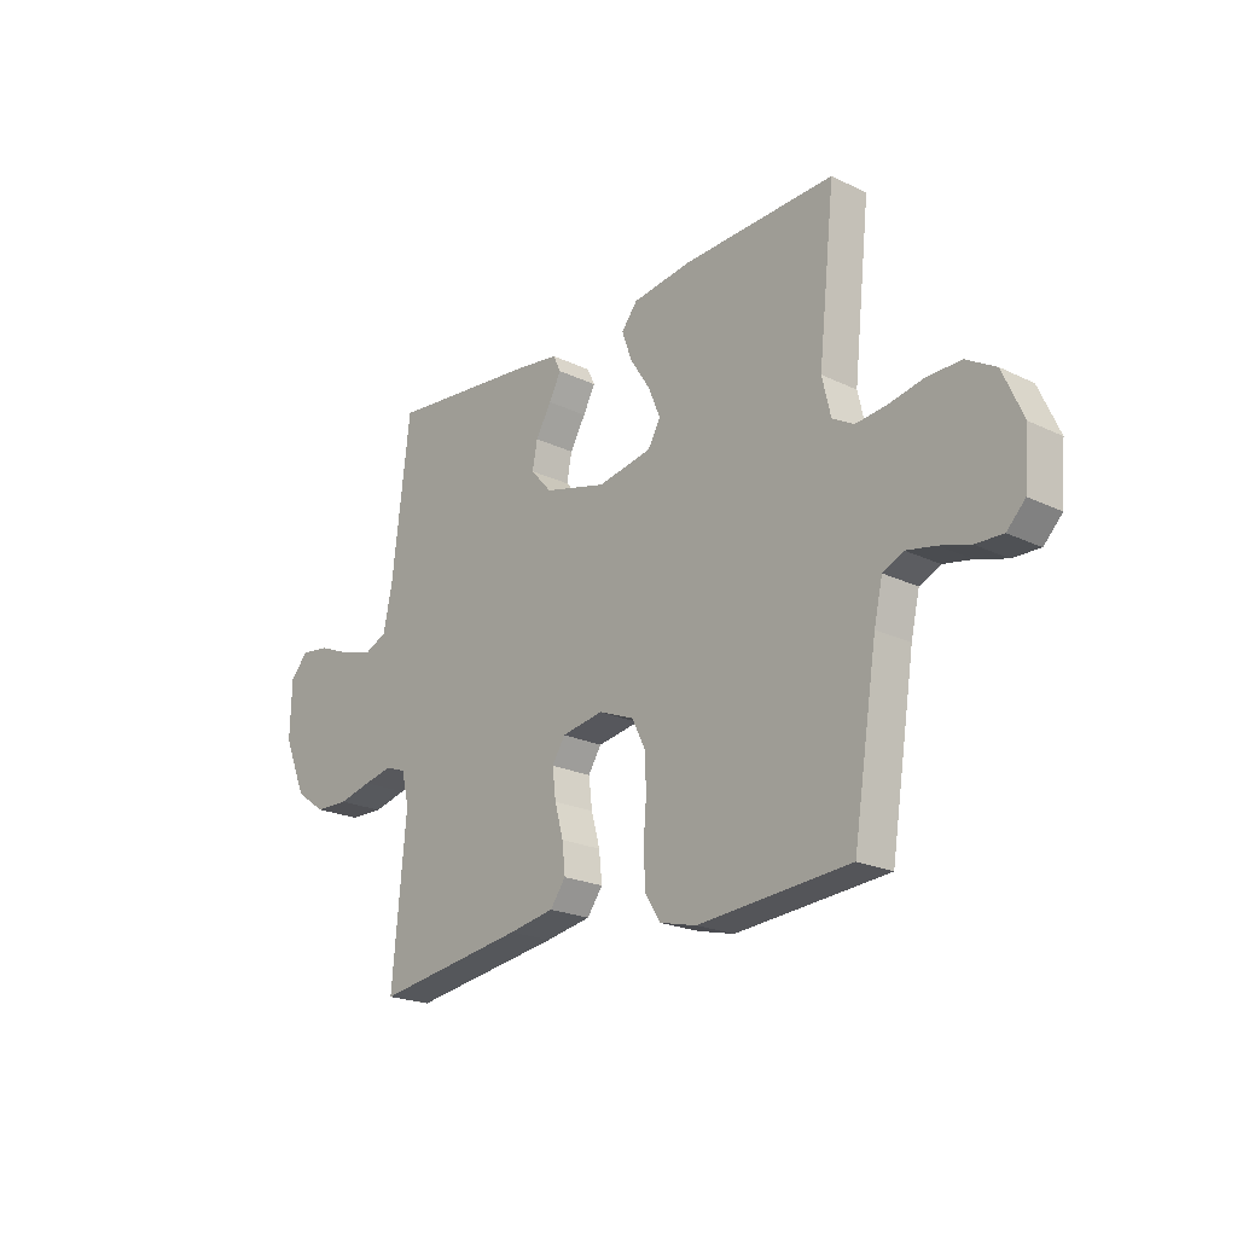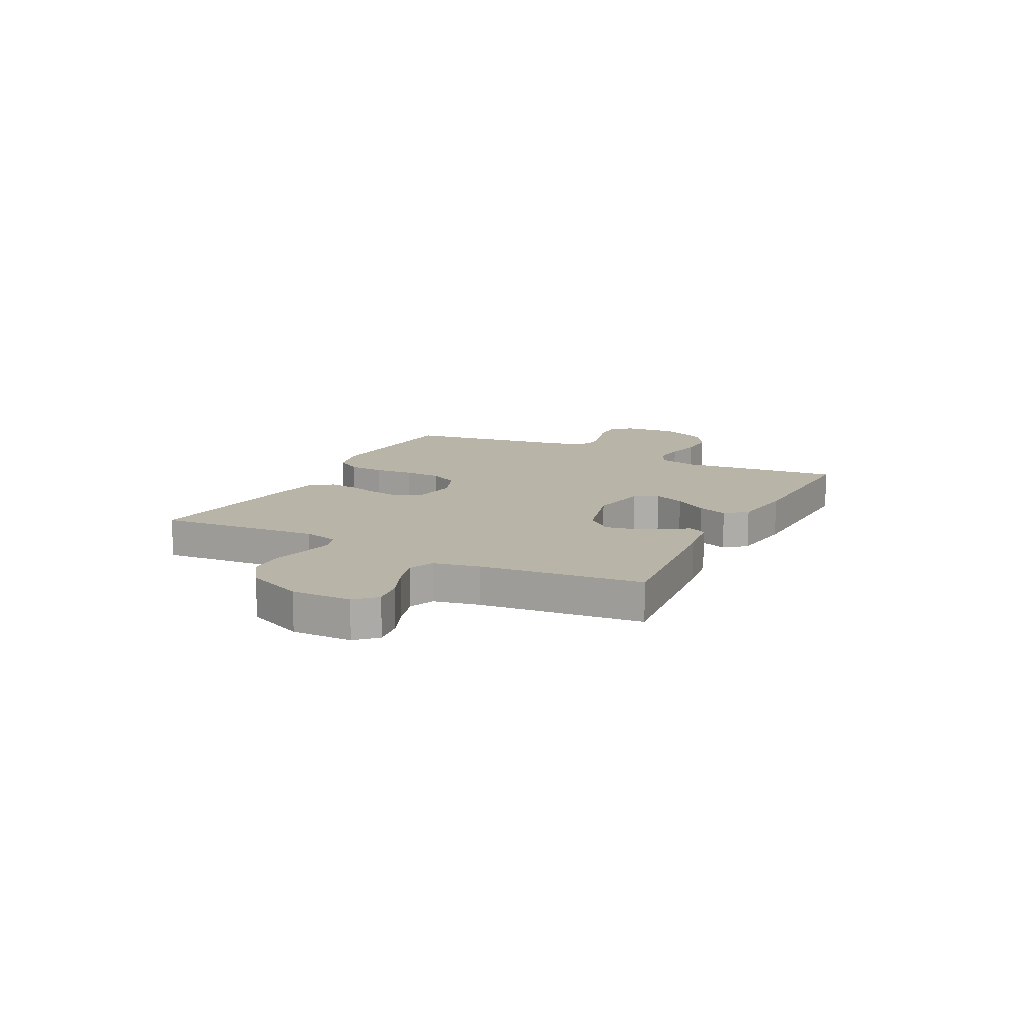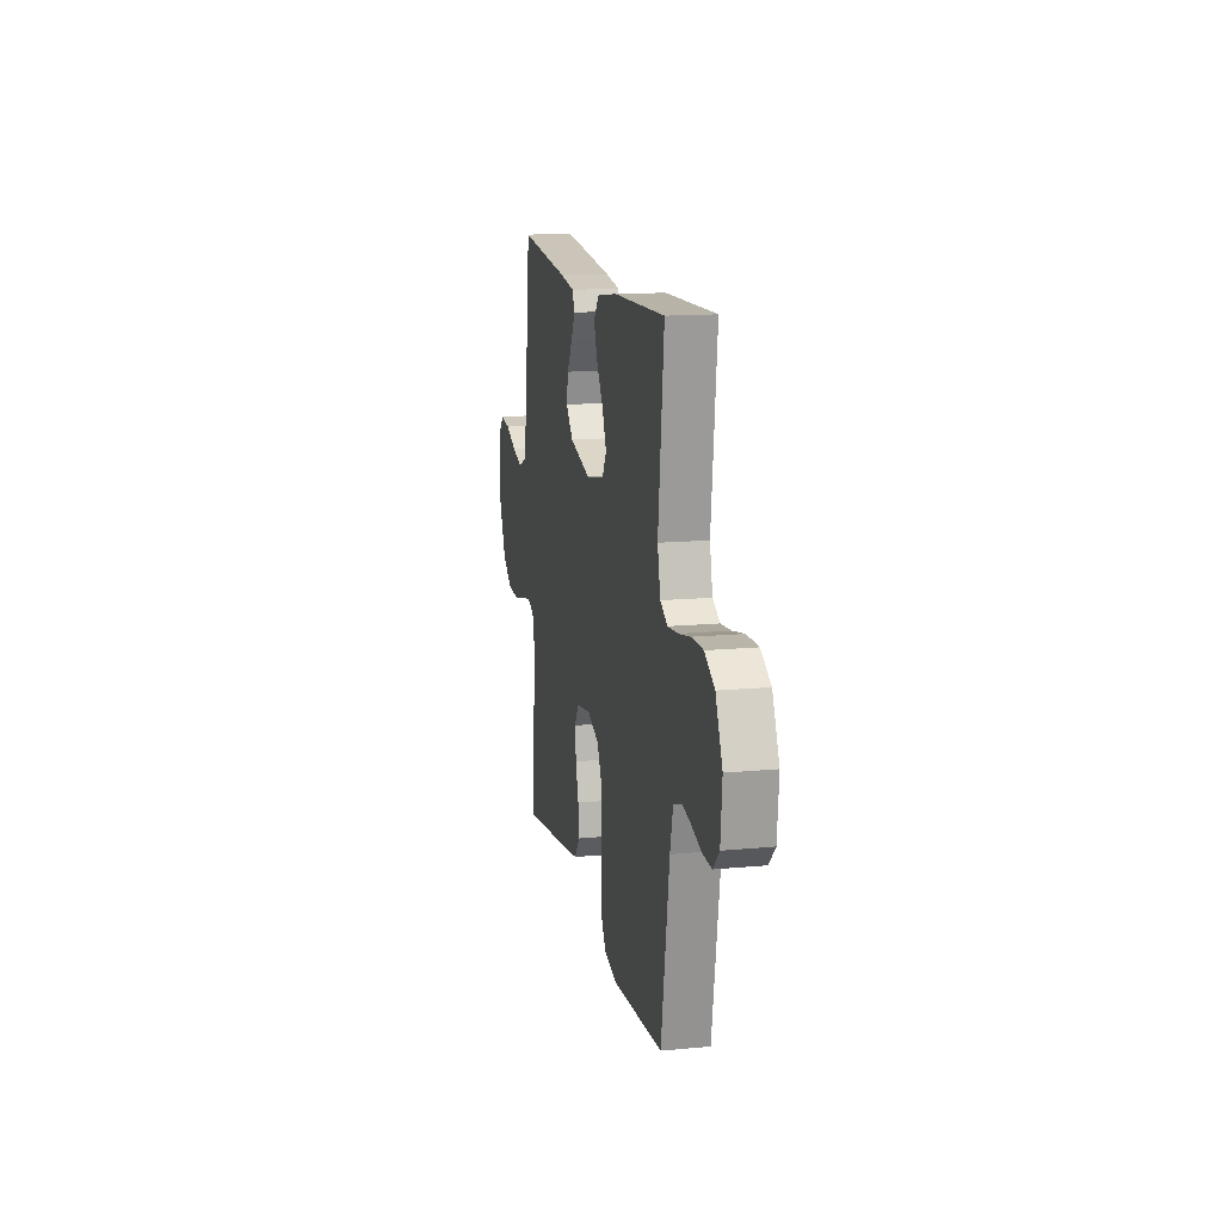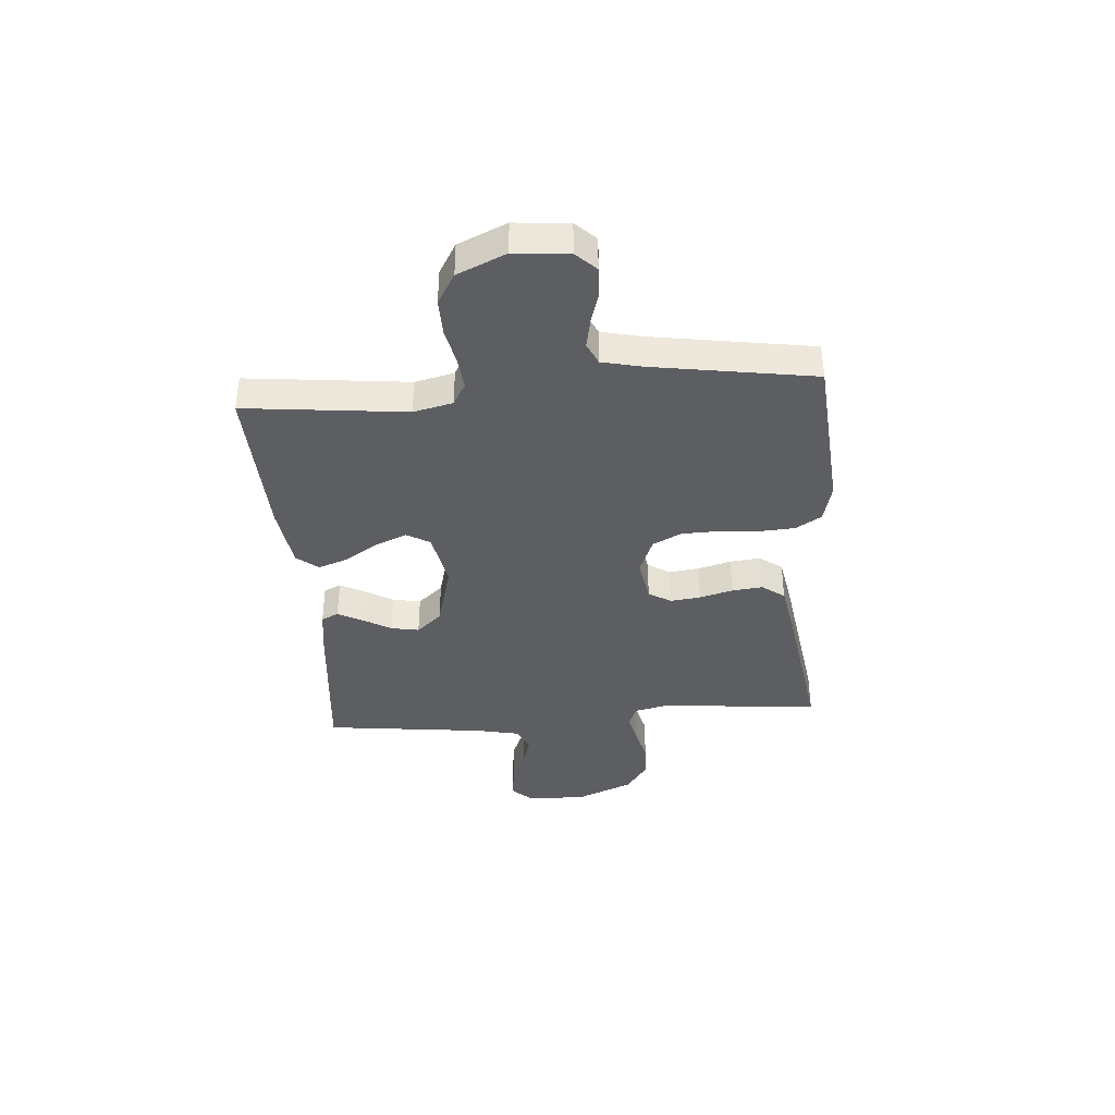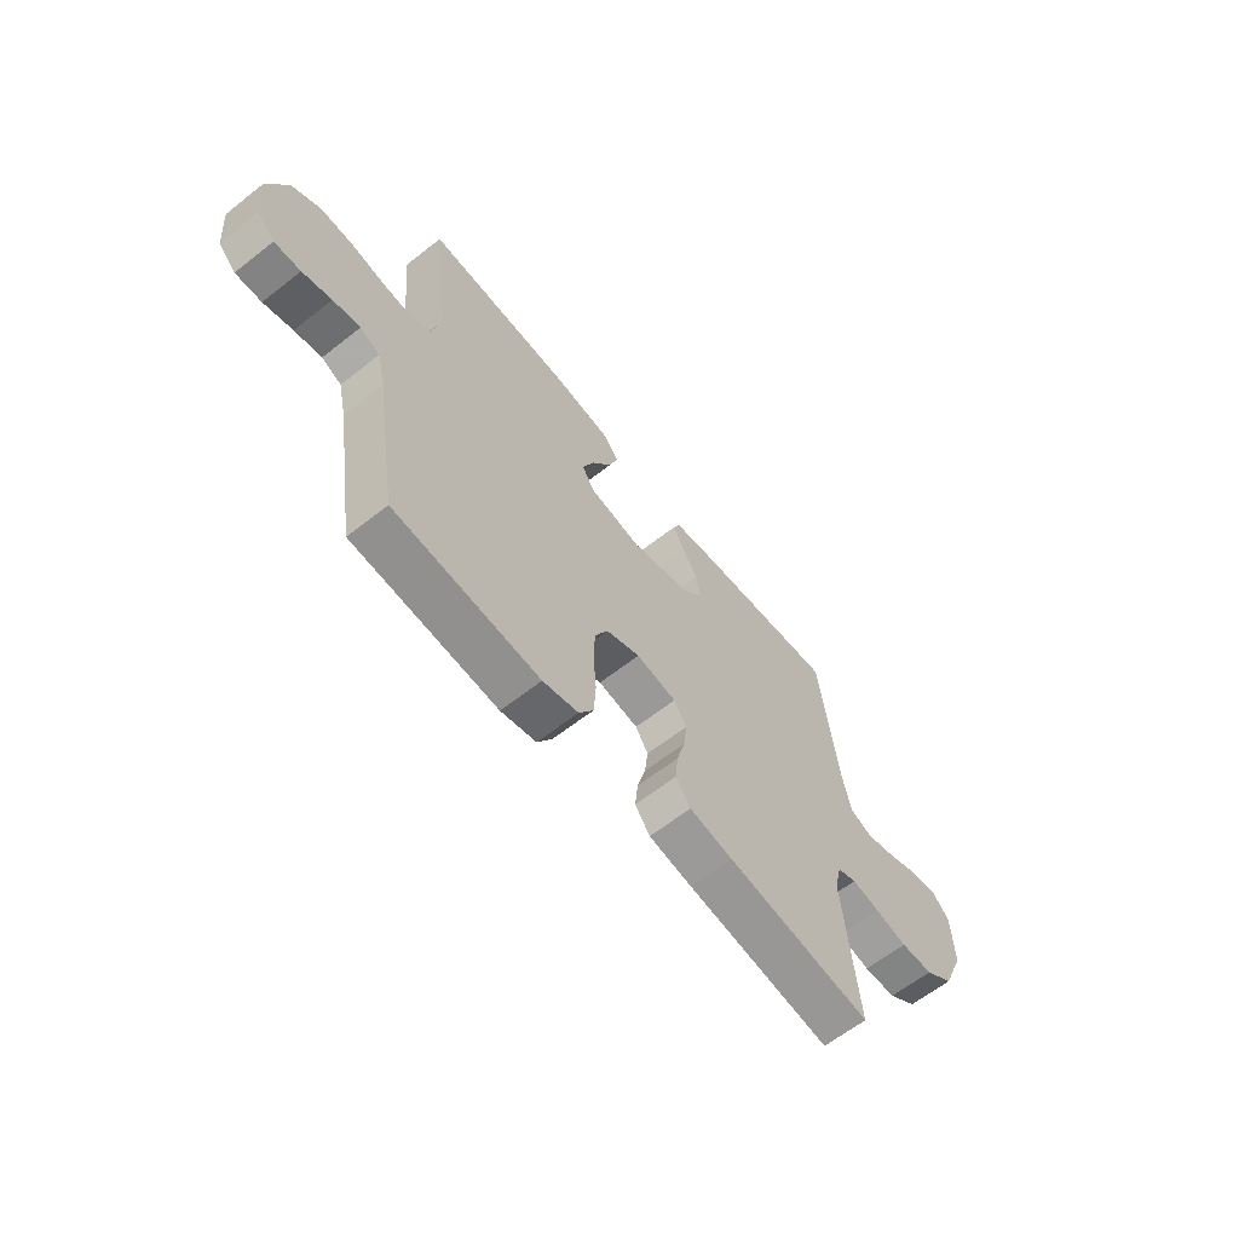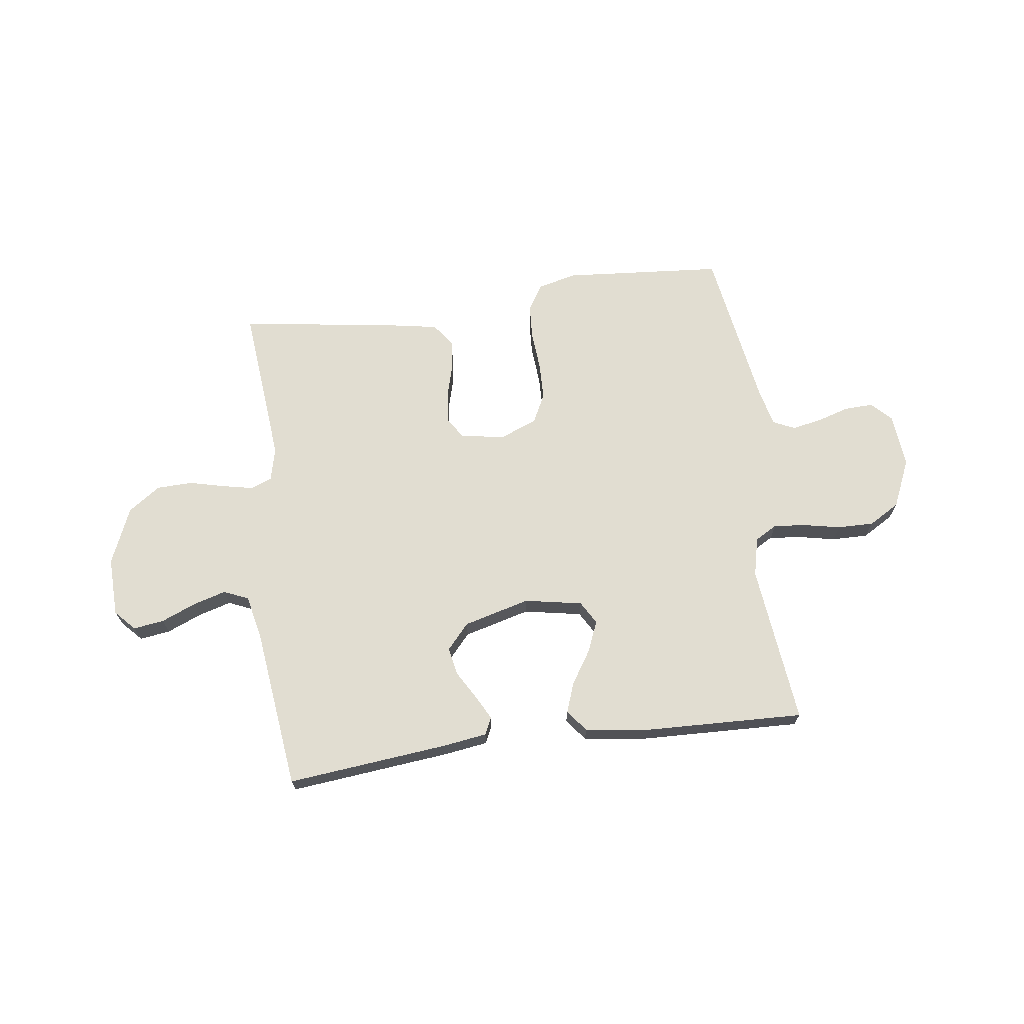
<metadata>
{"format":"obj","ext":"obj","renderer":"f3d","projection":"perspective","resolution":1024,"background":"white","views":[{"elev":-21.4,"azim":49.3,"up":"+Z"},{"elev":13.1,"azim":-62.7,"up":"+Y"},{"elev":14.5,"azim":78.3,"up":"+Z"},{"elev":-37.9,"azim":94.5,"up":"+Y"},{"elev":-62.5,"azim":128.6,"up":"+Z"},{"elev":68.8,"azim":-7.6,"up":"+Y"}]}
</metadata>
<code>
v 0.5 0.07 -0.5
v 0.2 0.07 -0.524
v 0.127 0.07 -0.506
v 0.097 0.07 -0.458
v 0.093 0.07 -0.391
v 0.099 0.07 -0.318
v 0.097 0.07 -0.249
v 0.07 0.07 -0.195
v 0 0.07 -0.167
v -0.083 0.07 -0.181
v -0.109 0.07 -0.222
v -0.102 0.07 -0.279
v -0.085 0.07 -0.341
v -0.079 0.07 -0.398
v -0.11 0.07 -0.44
v -0.2 0.07 -0.456
v -0.5 0.07 -0.5
v -0.472 0.07 -0.2
v -0.487 0.07 -0.137
v -0.527 0.07 -0.122
v -0.585 0.07 -0.134
v -0.651 0.07 -0.15
v -0.718 0.07 -0.148
v -0.778 0.07 -0.106
v -0.823 0.07 0
v -0.82 0.07 0.111
v -0.784 0.07 0.149
v -0.727 0.07 0.141
v -0.662 0.07 0.114
v -0.6 0.07 0.096
v -0.554 0.07 0.116
v -0.536 0.07 0.2
v -0.5 0.07 0.5
v -0.2 0.07 0.469
v -0.116 0.07 0.457
v -0.101 0.07 0.425
v -0.125 0.07 0.38
v -0.156 0.07 0.327
v -0.166 0.07 0.275
v -0.124 0.07 0.228
v 0 0.07 0.195
v 0.108 0.07 0.215
v 0.133 0.07 0.258
v 0.109 0.07 0.316
v 0.069 0.07 0.378
v 0.049 0.07 0.434
v 0.081 0.07 0.474
v 0.2 0.07 0.49
v 0.5 0.07 0.5
v 0.467 0.07 0.2
v 0.484 0.07 0.127
v 0.526 0.07 0.103
v 0.586 0.07 0.109
v 0.655 0.07 0.123
v 0.723 0.07 0.124
v 0.781 0.07 0.09
v 0.821 0.07 0
v 0.812 0.07 -0.101
v 0.776 0.07 -0.138
v 0.722 0.07 -0.136
v 0.662 0.07 -0.118
v 0.606 0.07 -0.107
v 0.565 0.07 -0.126
v 0.548 0.07 -0.2
v 0.5 0 -0.5
v 0.2 0 -0.524
v 0.127 0 -0.506
v 0.097 0 -0.458
v 0.093 0 -0.391
v 0.099 0 -0.318
v 0.097 0 -0.249
v 0.07 0 -0.195
v 0 0 -0.167
v -0.083 0 -0.181
v -0.109 0 -0.222
v -0.102 0 -0.279
v -0.085 0 -0.341
v -0.079 0 -0.398
v -0.11 0 -0.44
v -0.2 0 -0.456
v -0.5 0 -0.5
v -0.472 0 -0.2
v -0.487 0 -0.137
v -0.527 0 -0.122
v -0.585 0 -0.134
v -0.651 0 -0.15
v -0.718 0 -0.148
v -0.778 0 -0.106
v -0.823 0 0
v -0.82 0 0.111
v -0.784 0 0.149
v -0.727 0 0.141
v -0.662 0 0.114
v -0.6 0 0.096
v -0.554 0 0.116
v -0.536 0 0.2
v -0.5 0 0.5
v -0.2 0 0.469
v -0.116 0 0.457
v -0.101 0 0.425
v -0.125 0 0.38
v -0.156 0 0.327
v -0.166 0 0.275
v -0.124 0 0.228
v 0 0 0.195
v 0.108 0 0.215
v 0.133 0 0.258
v 0.109 0 0.316
v 0.069 0 0.378
v 0.049 0 0.434
v 0.081 0 0.474
v 0.2 0 0.49
v 0.5 0 0.5
v 0.467 0 0.2
v 0.484 0 0.127
v 0.526 0 0.103
v 0.586 0 0.109
v 0.655 0 0.123
v 0.723 0 0.124
v 0.781 0 0.09
v 0.821 0 0
v 0.812 0 -0.101
v 0.776 0 -0.138
v 0.722 0 -0.136
v 0.662 0 -0.118
v 0.606 0 -0.107
v 0.565 0 -0.126
v 0.548 0 -0.2
f 58 59 60 61
f 58 61 62
f 57 58 62
f 56 57 62 63
f 53 54 55 56
f 52 53 56 63
f 47 48 49 50
f 47 50 51
f 44 45 46 47
f 43 44 47 51
f 42 43 51 52
f 35 36 37 38
f 33 34 35 38
f 32 33 38 39
f 31 32 39 40
f 26 27 28 29
f 26 29 30
f 25 26 30
f 24 25 30
f 21 22 23 24
f 20 21 24 30
f 19 20 30 31
f 15 16 17 18
f 15 18 19
f 12 13 14 15
f 11 12 15 19
f 10 11 19 31
f 3 4 5 6
f 3 6 7
f 64 1 2 3
f 64 3 7
f 63 64 7 8
f 41 42 52 63
f 41 63 8 9
f 31 40 41
f 9 10 31 41
f 125 124 123 122
f 126 125 122
f 126 122 121
f 127 126 121 120
f 120 119 118 117
f 127 120 117 116
f 114 113 112 111
f 115 114 111
f 111 110 109 108
f 115 111 108 107
f 116 115 107 106
f 102 101 100 99
f 102 99 98 97
f 103 102 97 96
f 104 103 96 95
f 93 92 91 90
f 94 93 90
f 94 90 89
f 94 89 88
f 88 87 86 85
f 94 88 85 84
f 95 94 84 83
f 82 81 80 79
f 83 82 79
f 79 78 77 76
f 83 79 76 75
f 95 83 75 74
f 70 69 68 67
f 71 70 67
f 67 66 65 128
f 71 67 128
f 72 71 128 127
f 127 116 106 105
f 73 72 127 105
f 105 104 95
f 105 95 74 73
f 1 65 66 2
f 2 66 67 3
f 3 67 68 4
f 4 68 69 5
f 5 69 70 6
f 6 70 71 7
f 7 71 72 8
f 8 72 73 9
f 9 73 74 10
f 10 74 75 11
f 11 75 76 12
f 12 76 77 13
f 13 77 78 14
f 14 78 79 15
f 15 79 80 16
f 16 80 81 17
f 17 81 82 18
f 18 82 83 19
f 19 83 84 20
f 20 84 85 21
f 21 85 86 22
f 22 86 87 23
f 23 87 88 24
f 24 88 89 25
f 25 89 90 26
f 26 90 91 27
f 27 91 92 28
f 28 92 93 29
f 29 93 94 30
f 30 94 95 31
f 31 95 96 32
f 32 96 97 33
f 33 97 98 34
f 34 98 99 35
f 35 99 100 36
f 36 100 101 37
f 37 101 102 38
f 38 102 103 39
f 39 103 104 40
f 40 104 105 41
f 41 105 106 42
f 42 106 107 43
f 43 107 108 44
f 44 108 109 45
f 45 109 110 46
f 46 110 111 47
f 47 111 112 48
f 48 112 113 49
f 49 113 114 50
f 50 114 115 51
f 51 115 116 52
f 52 116 117 53
f 53 117 118 54
f 54 118 119 55
f 55 119 120 56
f 56 120 121 57
f 57 121 122 58
f 58 122 123 59
f 59 123 124 60
f 60 124 125 61
f 61 125 126 62
f 62 126 127 63
f 63 127 128 64
f 64 128 65 1

</code>
